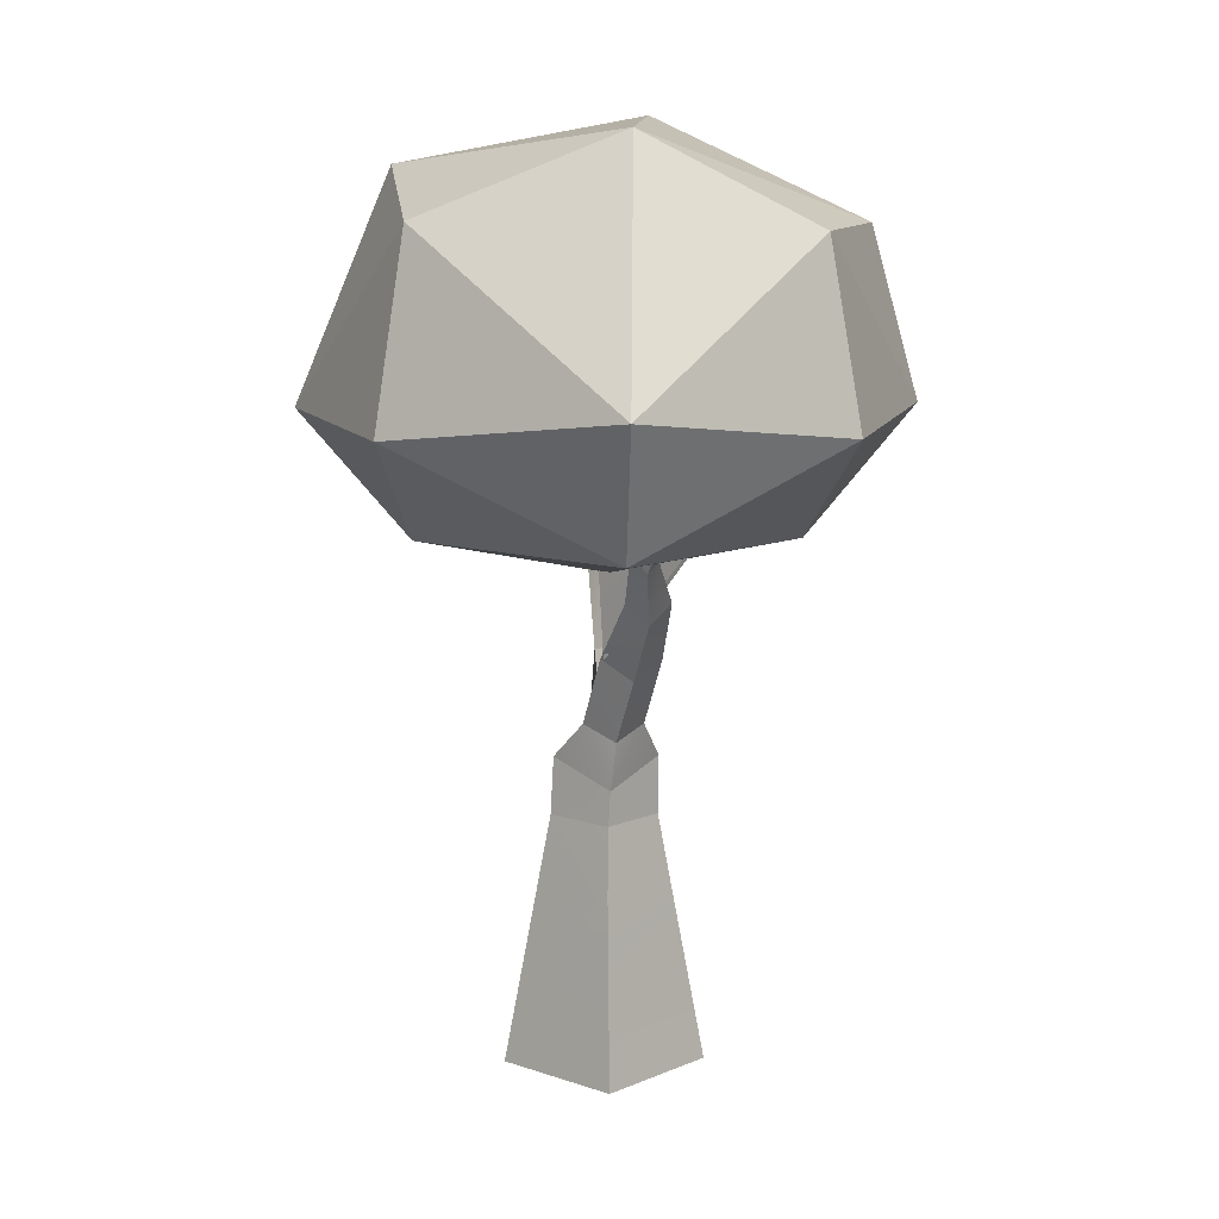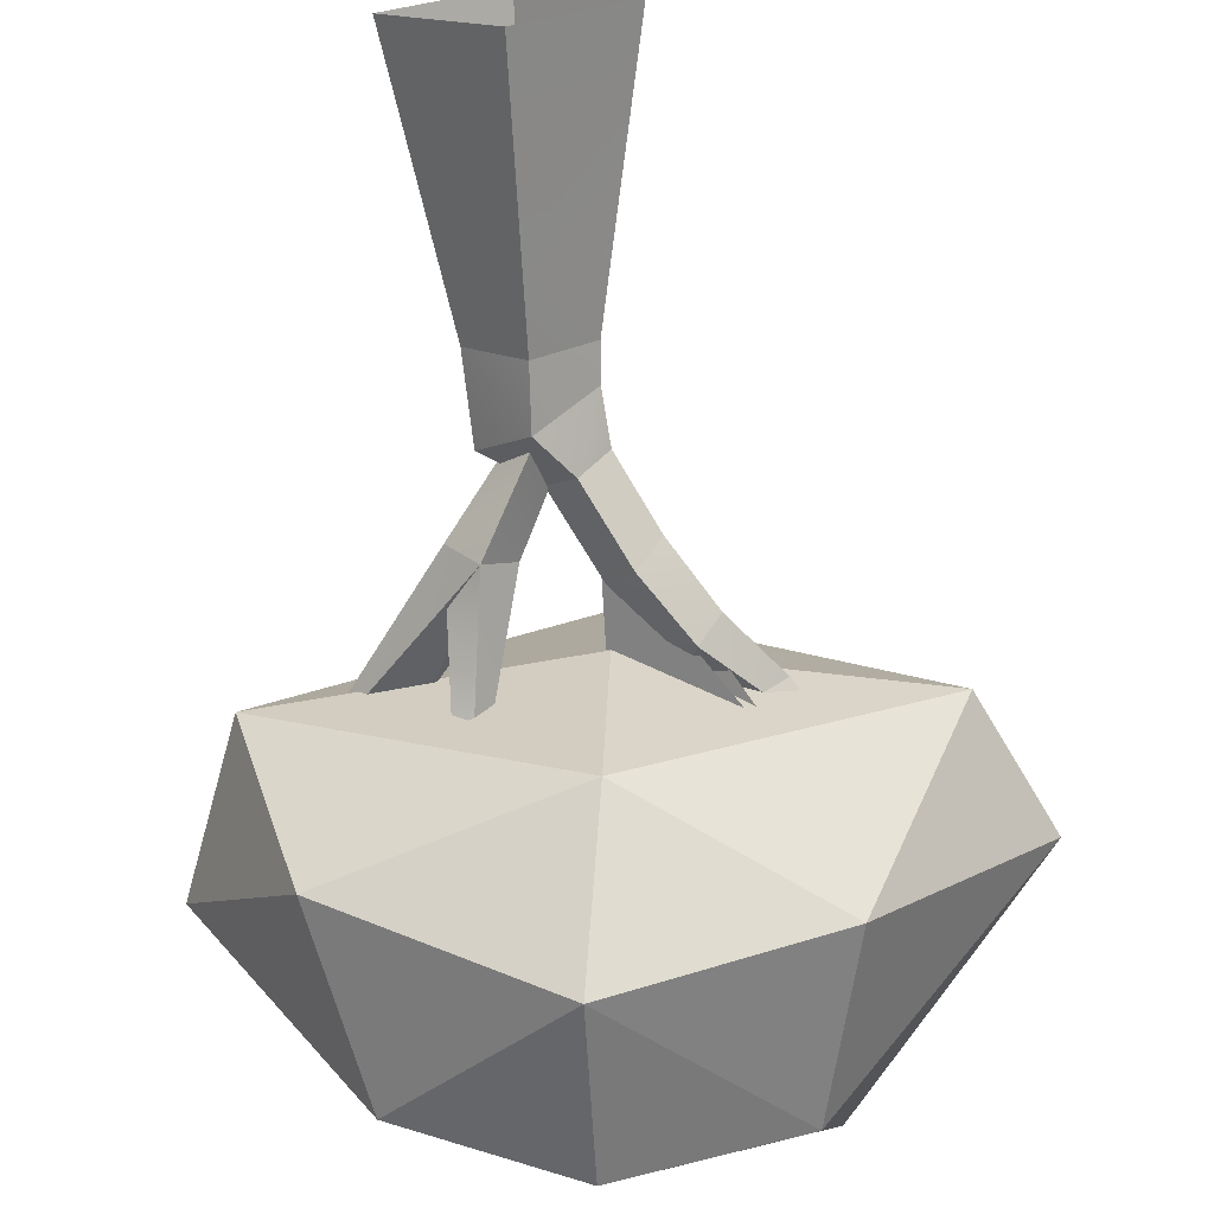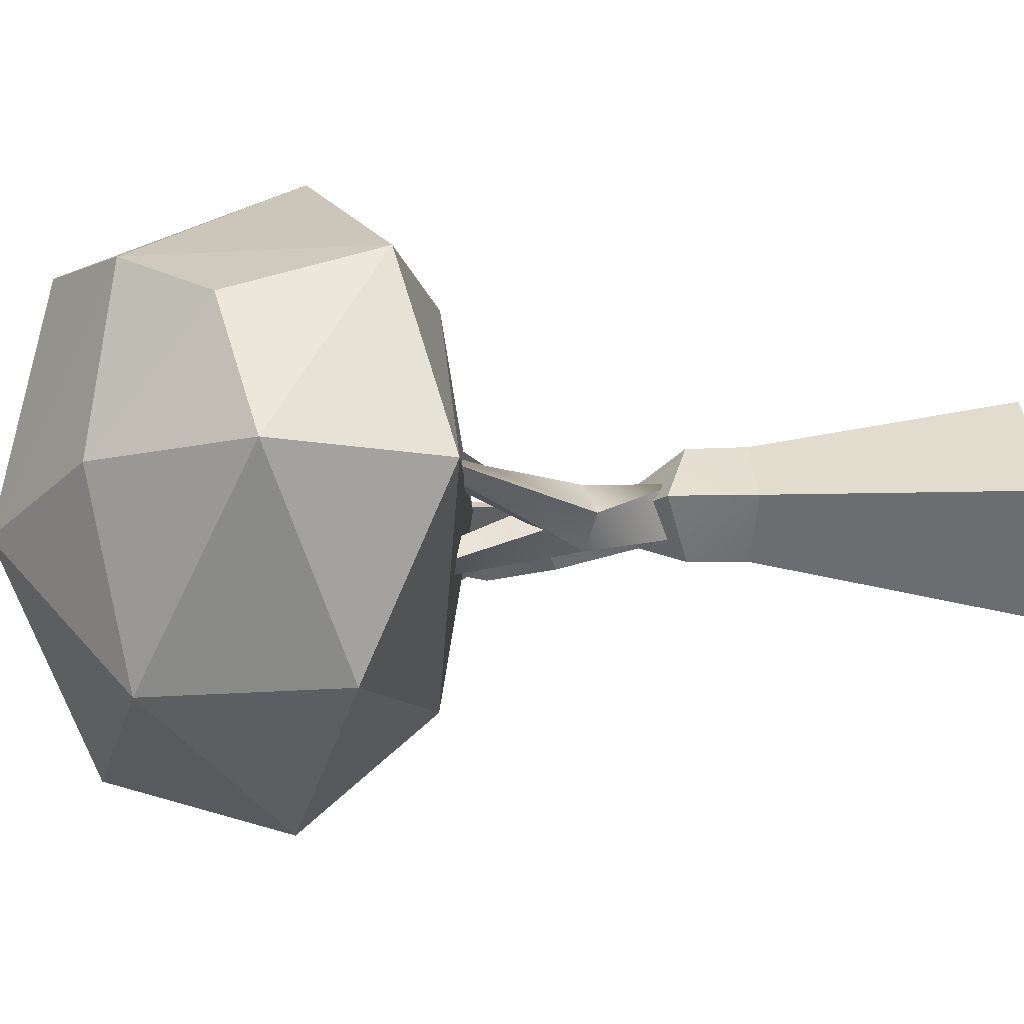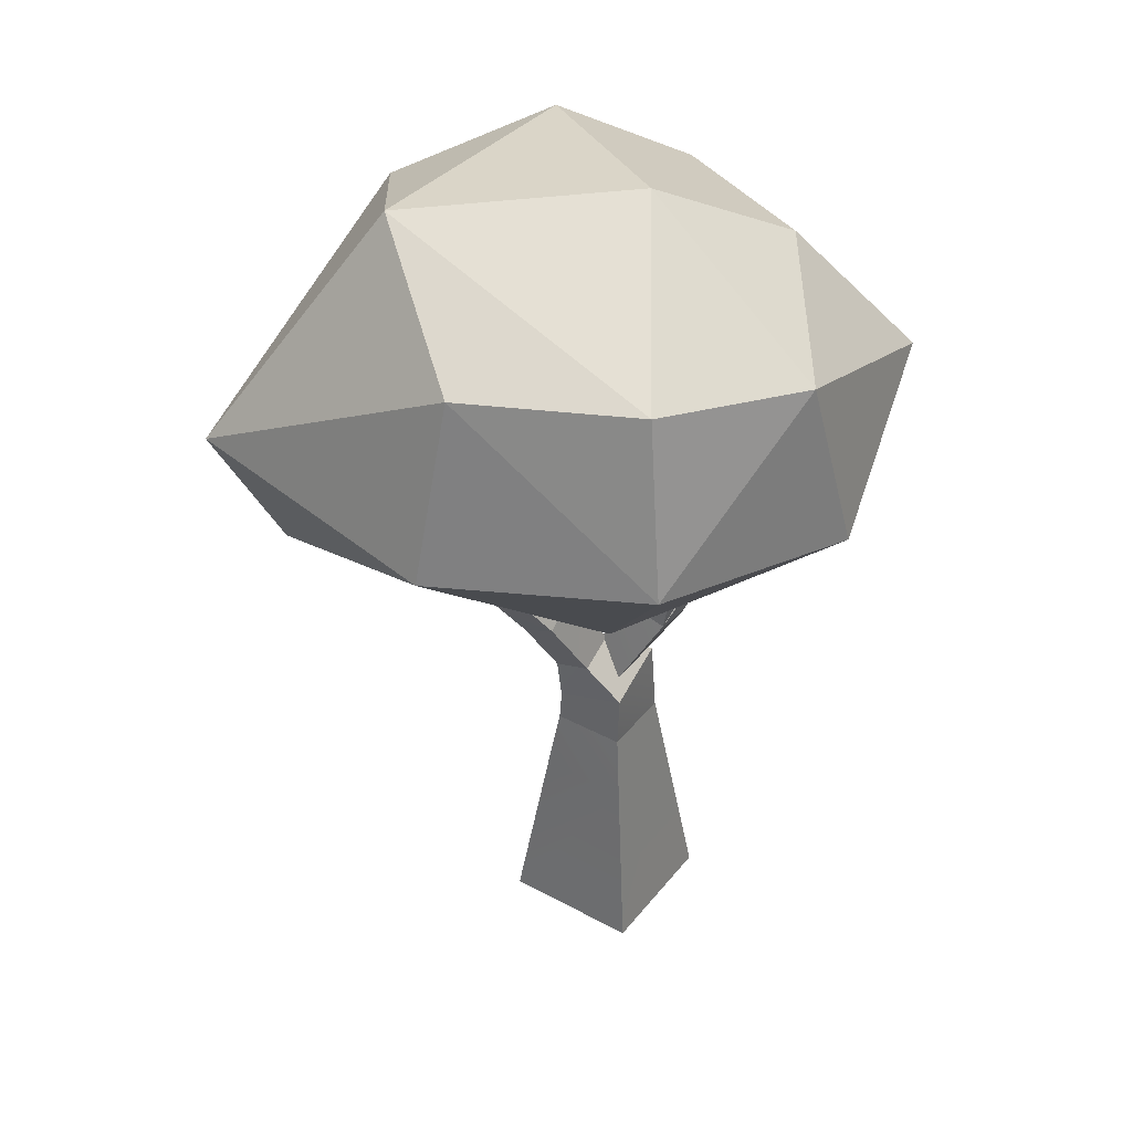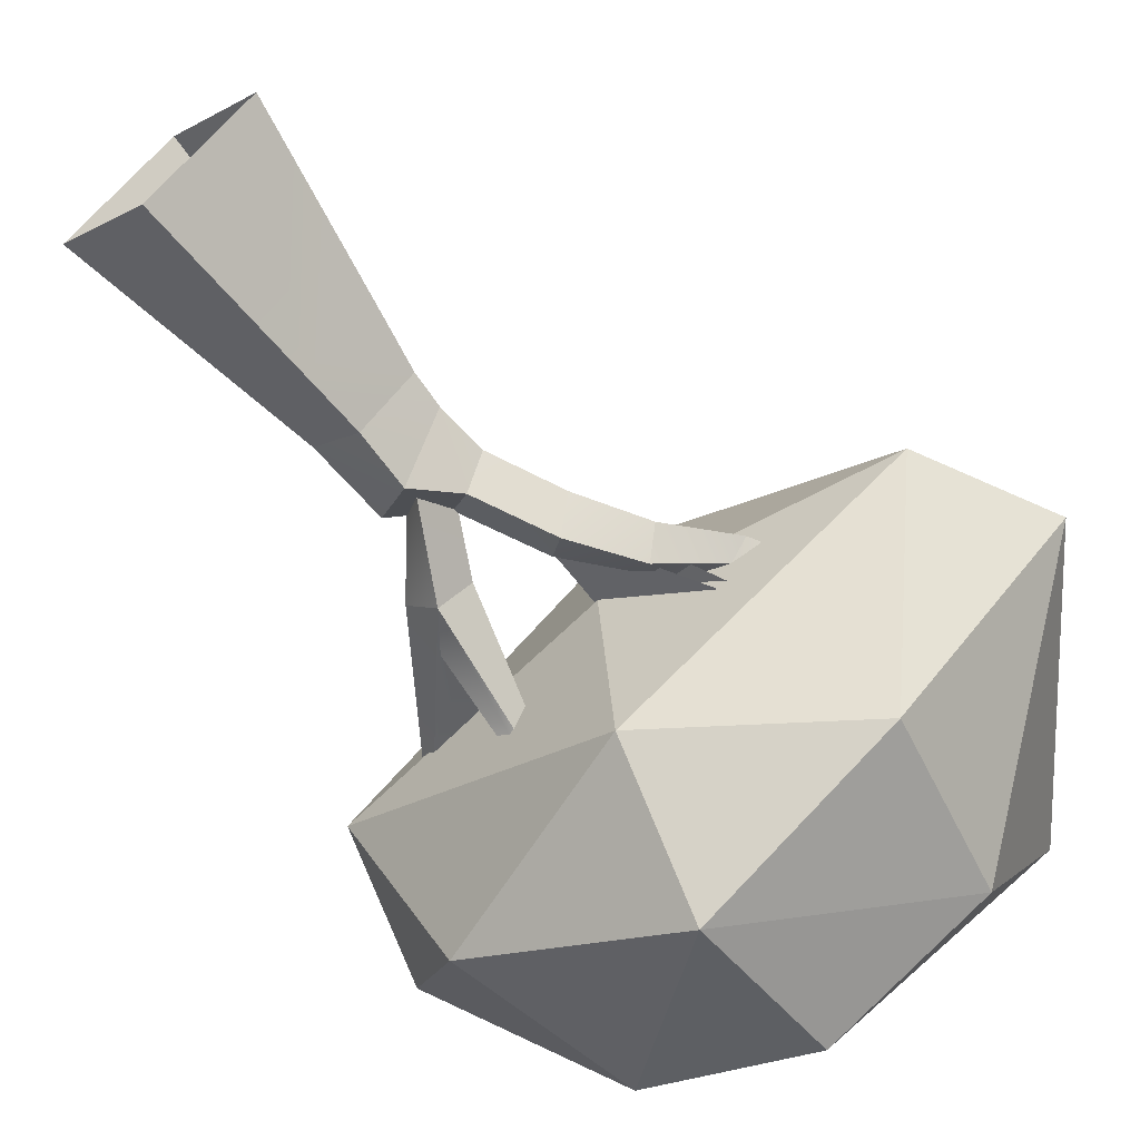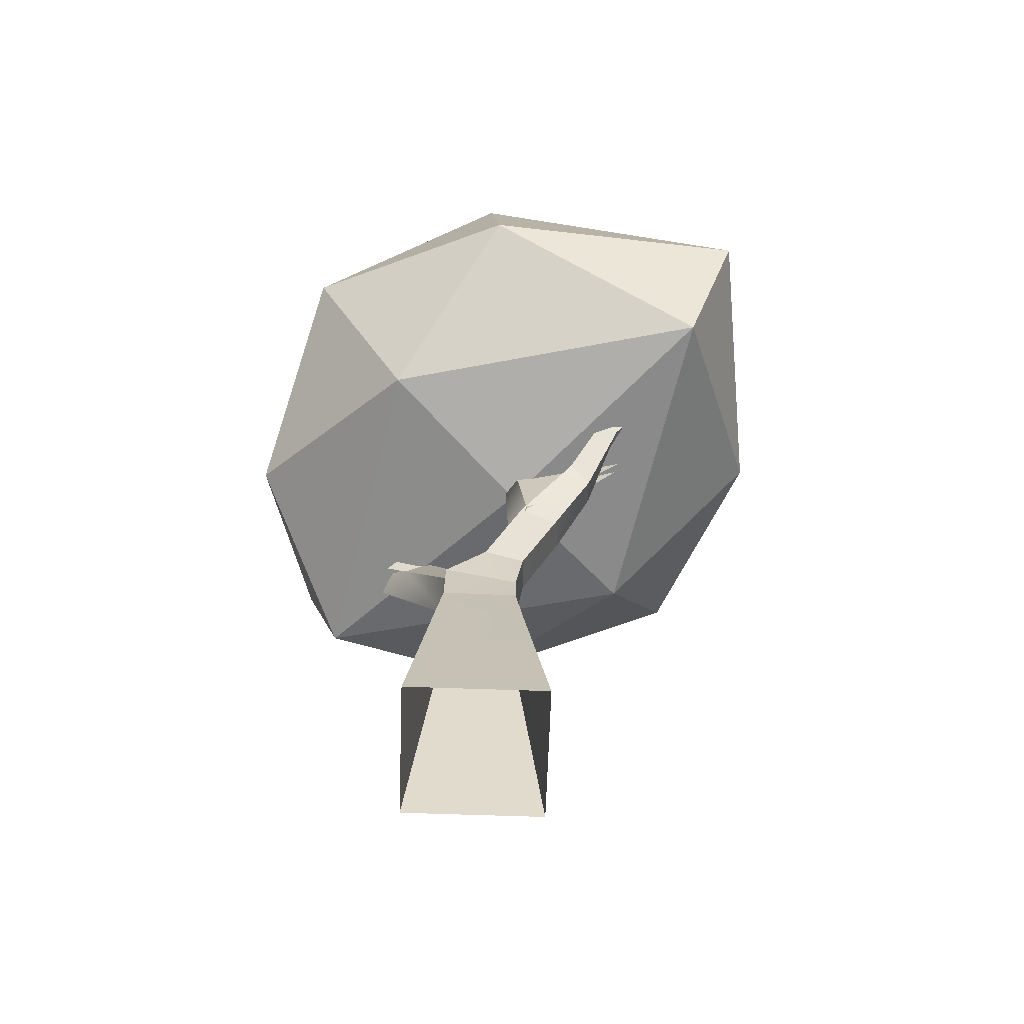
<metadata>
{"format":"obj","ext":"obj","renderer":"f3d","projection":"perspective","resolution":1024,"background":"white","views":[{"elev":9.7,"azim":87.0,"up":"+Y"},{"elev":-71.3,"azim":3.1,"up":"+Z"},{"elev":-9.1,"azim":-95.3,"up":"+Z"},{"elev":39.9,"azim":169.2,"up":"+Y"},{"elev":-67.2,"azim":37.8,"up":"+Z"},{"elev":-64.1,"azim":43.0,"up":"+Y"}]}
</metadata>
<code>
o Cube.001_Cube.009
v 0 0.1476 -0.8282
v 0.6708 1 -0.01677
v 0.8282 0.1476 0
v 0 1 0.6696
v 0 0.1476 0.8282
v -0.8282 0.1476 0
v -0.6708 1 0
v 0.6495 1.441 -0.04391
v -0.01832 1.739 0.631
v 0 -2.207 -1.264
v -1.264 -2.207 -0
v 0 -2.207 1.264
v 1.264 -2.207 -0
v -0.01832 1.739 -0.6826
v 0.0492 2.404 -0.08216
v 0.3847 2.233 -0.4717
v -0.6037 2.037 -0.01523
v 0 1 -0.672
v 0.8884 3.14 0.09153
v 0.5982 3.38 -0.2764
v 0.3847 2.233 0.2811
v 0.7201 2.063 -0.1097
v 1.628 3.927 -0.1602
v 1.371 4.166 -0.446
v 1.179 2.9 -0.2936
v 0.8884 3.14 -0.6613
v 2.069 4.481 -0.5349
v 1.451 3.904 -0.7284
v 1.711 3.667 -0.4384
v 2.286 4.624 -0.1865
v 2.566 5.144 -0.5799
v 2.016 4.727 -0.3436
v 2.34 4.386 -0.3786
v 2.768 5.005 -0.5642
v 3.568 5.914 -1.293
v 3.66 5.919 -1.222
v 2.637 5.009 -0.6558
v 2.696 5.14 -0.4866
v 3.62 6.018 -1.176
v 3.528 6.013 -1.248
v -0.3002 9.584 -0.5555
v 0.2449 8.316 -3.208
v -1.834 7.906 -2.457
v 0.5457 4.54 2.334
v -2.219 5.237 2.395
v -3.145 4.574 -0.07601
v -1.497 8.197 2.378
v -2.21 8.462 -0.019
v -2.812 7.113 1.707
v -3.84 6.631 -0.02327
v -2.414 5.563 -2.386
v 0.4971 4.534 -2.387
v 2.718 9.41 -0.1847
v 0.2458 6.157 -3.801
v 2.863 5.978 -2.751
v 4.154 4.742 -0.0285
v 0.2226 9.007 2.536
v 2.878 5.983 2.694
v 5.015 6.378 -0.02867
v 0.6014 4.141 -0.02851
v 2.357 8.384 2.344
v 0.2571 6.126 3.73
v 2.396 8.272 -2.416
v -0.1512 1.861 0.2005
v -0.5883 2.986 0.09153
v -0.9485 2.877 -0.2764
v -0.9306 5.689 -1.116
v -0.9732 5.689 -1.23
v -0.03553 1.927 -0.4272
v -0.2281 3.095 -0.2936
v 0.2604 2.094 0.03419
v -0.5883 2.986 -0.6613
v -0.8571 5.707 -1.183
v 2.681 5.462 -1.416
v 0.5489 2.943 -0.001742
v 0.5608 6.002 0.04426
v 0.5996 5.946 0.1894
v 0.967 3.127 0.05735
v -1.405 4.177 0.1537
v -2.665 5.419 0.2171
v -1.181 4.441 -0.07927
v -1.884 5.739 0.8424
v -2.592 5.159 0.6691
v -2.541 5.377 0.6724
f 1 2 3
f 3 4 5
f 4 6 5
f 7 1 6
f 4 8 9
f 6 10 11
f 12 6 11
f 3 12 13
f 1 13 10
f 14 15 16
f 7 9 17
f 18 8 2
f 7 14 18
f 15 19 20
f 8 21 9
f 9 15 17
f 8 16 22
f 20 23 24
f 16 25 22
f 16 20 26
f 22 19 21
f 24 27 28
f 26 29 25
f 20 28 26
f 19 29 23
f 30 31 32
f 23 33 30
f 23 32 24
f 29 27 33
f 34 35 36
f 33 37 34
f 32 37 27
f 30 34 38
f 31 35 37
f 38 36 39
f 38 40 31
f 1 18 2
f 3 2 4
f 4 7 6
f 7 18 1
f 4 2 8
f 6 1 10
f 12 5 6
f 3 5 12
f 1 3 13
f 14 17 15
f 7 4 9
f 18 14 8
f 7 17 14
f 15 21 19
f 8 22 21
f 9 21 15
f 8 14 16
f 20 19 23
f 16 26 25
f 16 15 20
f 22 25 19
f 24 32 27
f 26 28 29
f 20 24 28
f 19 25 29
f 30 38 31
f 23 29 33
f 23 30 32
f 29 28 27
f 34 37 35
f 33 27 37
f 32 31 37
f 30 33 34
f 31 40 35
f 38 34 36
f 38 39 40
f 41 42 43
f 44 45 46
f 47 48 49
f 47 41 48
f 45 50 46
f 49 48 50
f 50 48 43
f 51 52 46
f 41 43 48
f 53 42 41
f 54 52 51
f 55 56 52
f 41 57 53
f 58 56 59
f 44 60 56
f 53 61 59
f 62 44 58
f 62 47 45
f 61 62 58
f 54 63 55
f 43 54 51
f 62 45 44
f 47 57 41
f 44 46 60
f 45 49 50
f 46 50 51
f 60 46 52
f 53 63 42
f 54 55 52
f 53 59 63
f 53 57 61
f 55 59 56
f 52 56 60
f 58 44 56
f 62 57 47
f 61 57 62
f 59 61 58
f 55 63 59
f 54 42 63
f 50 43 51
f 45 47 49
f 43 42 54
f 64 65 66
f 66 67 68
f 69 70 71
f 69 66 72
f 71 65 64
f 72 73 70
f 70 67 65
f 74 75 76
f 74 77 78
f 66 79 80
f 72 81 70
f 66 80 72
f 65 81 79
f 82 81 83
f 84 79 82
f 66 65 67
f 69 72 70
f 69 64 66
f 71 70 65
f 72 68 73
f 72 66 68
f 70 73 67
f 75 78 77
f 76 75 77
f 66 65 79
f 72 80 81
f 65 70 81
f 79 81 82
f 79 81 80
l 84 83

</code>
